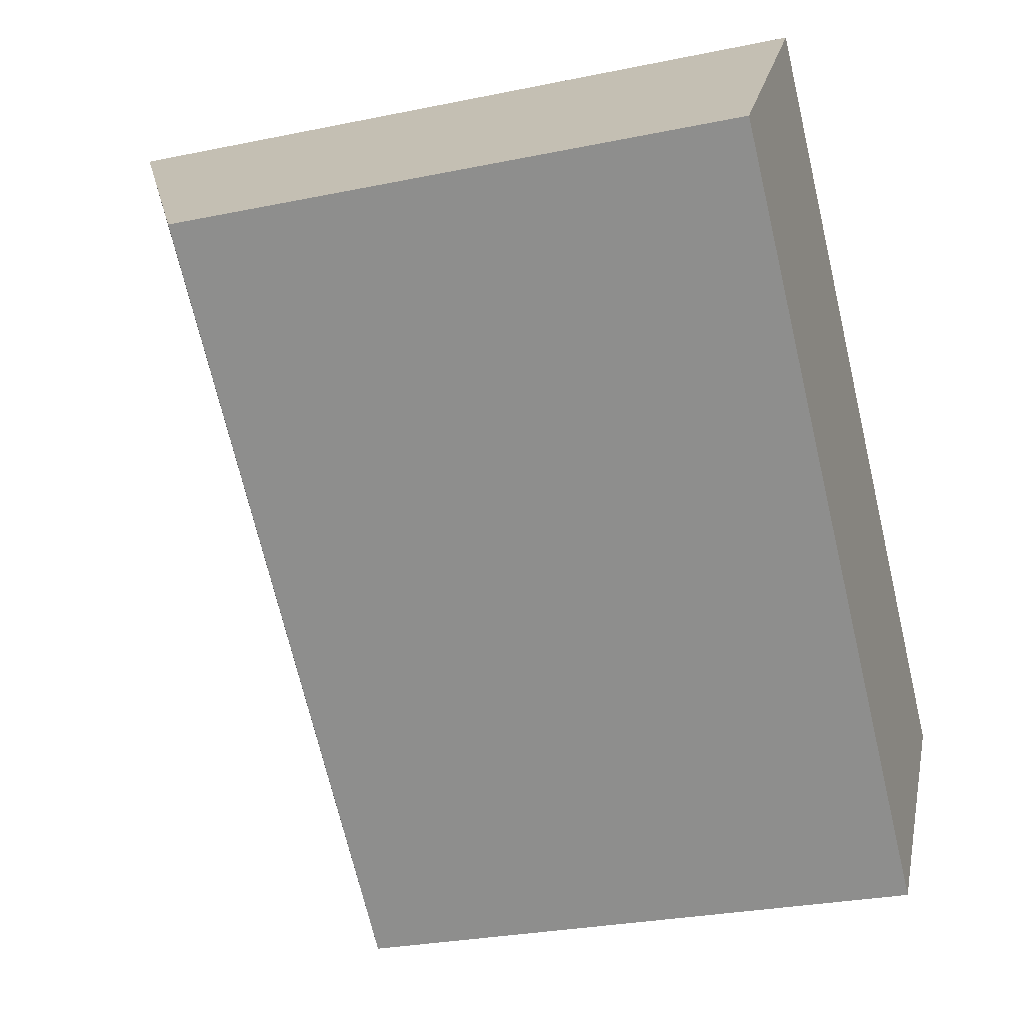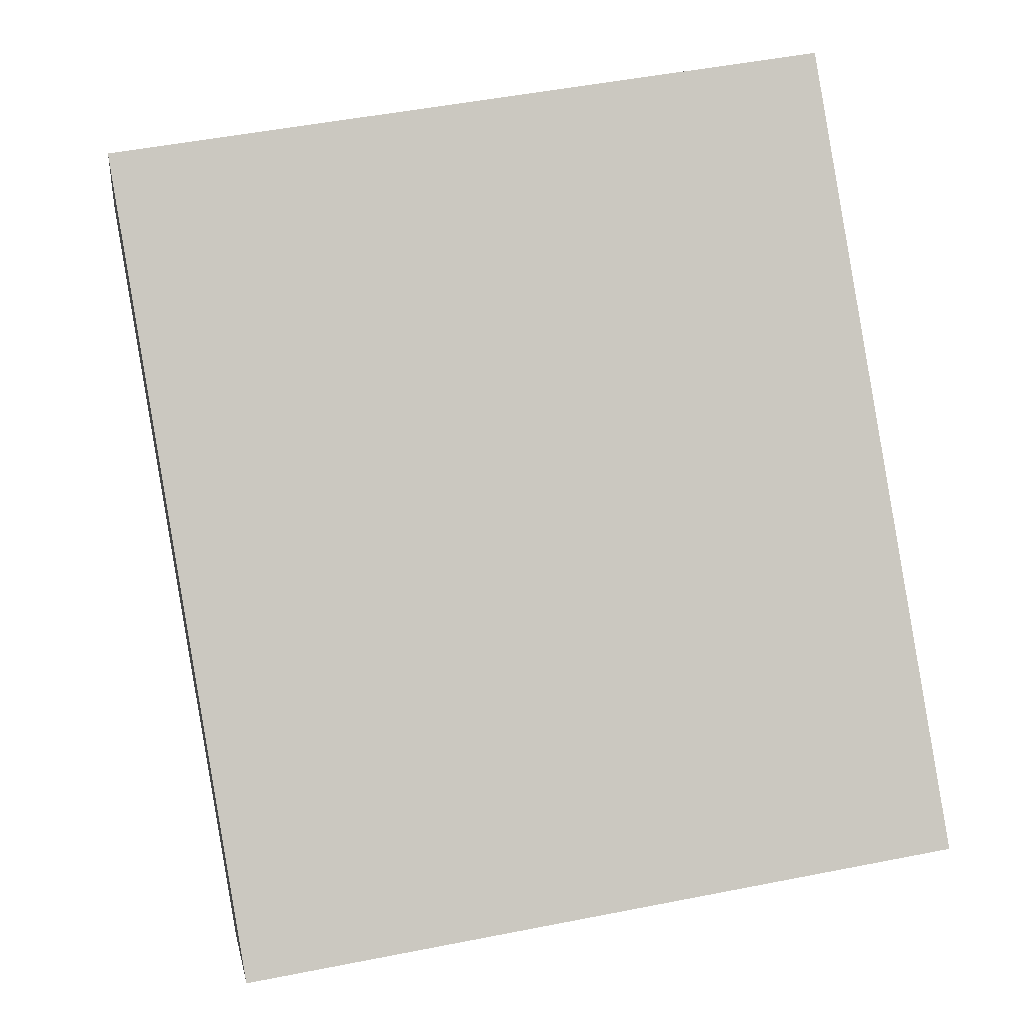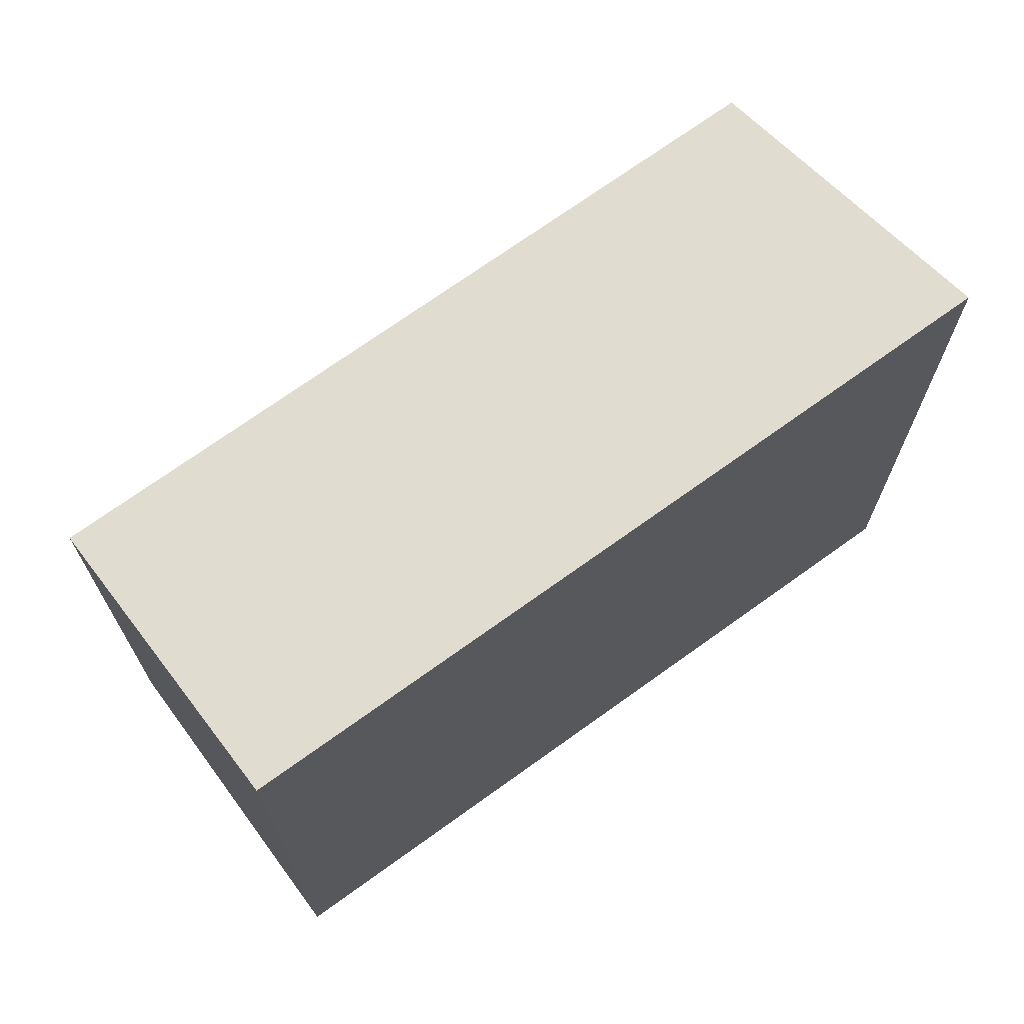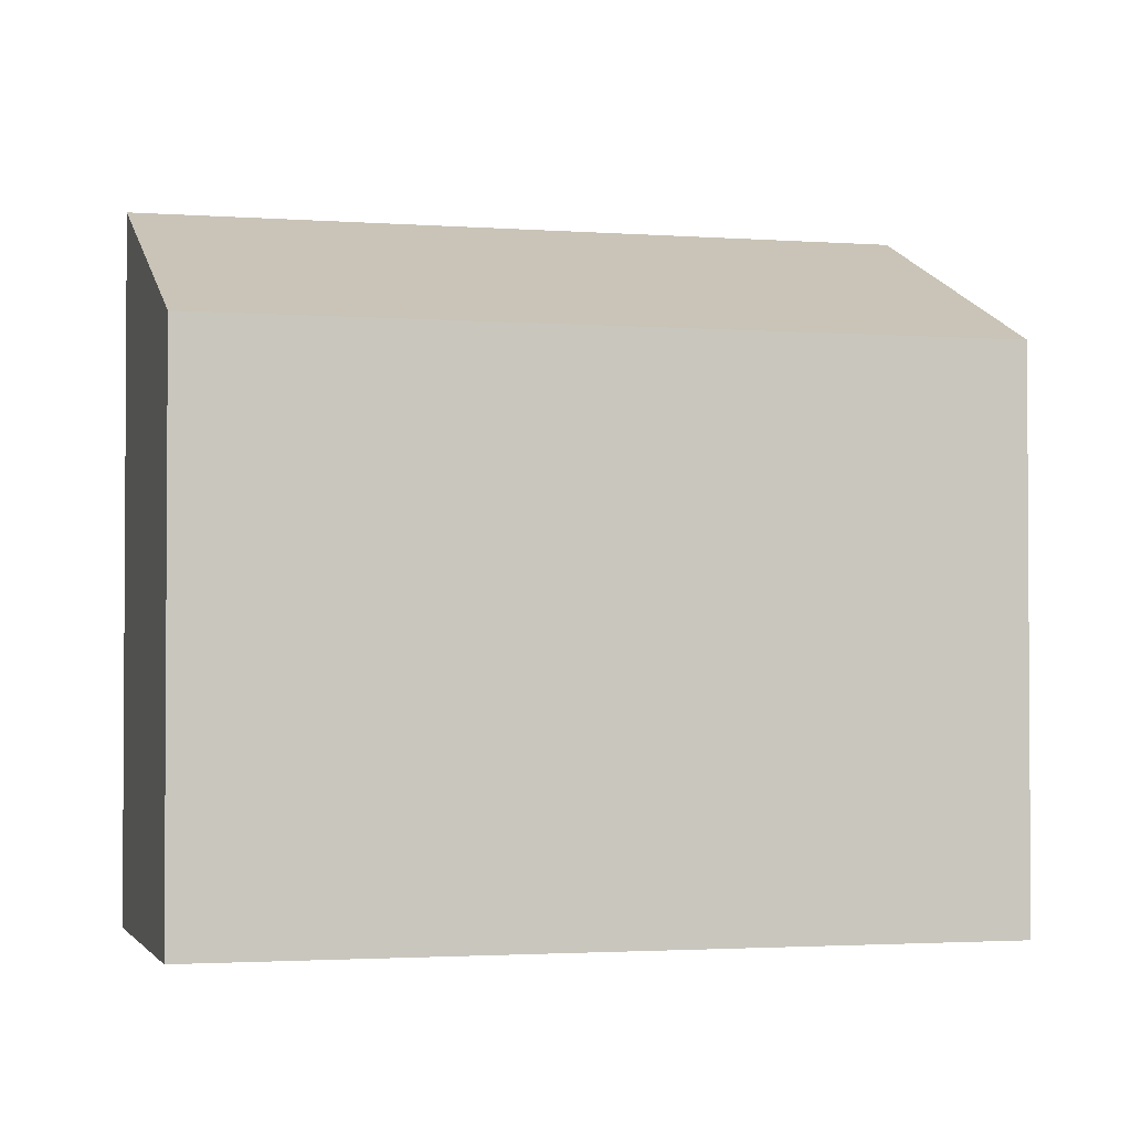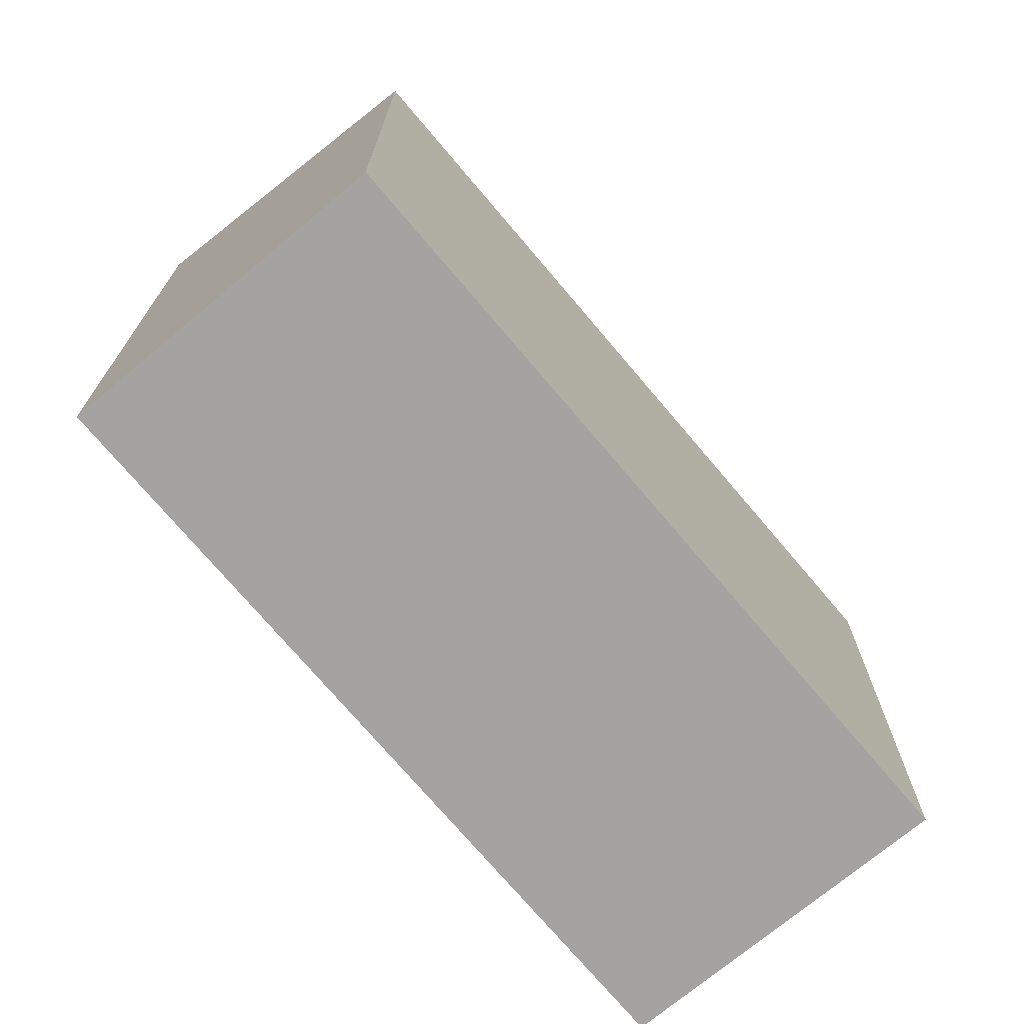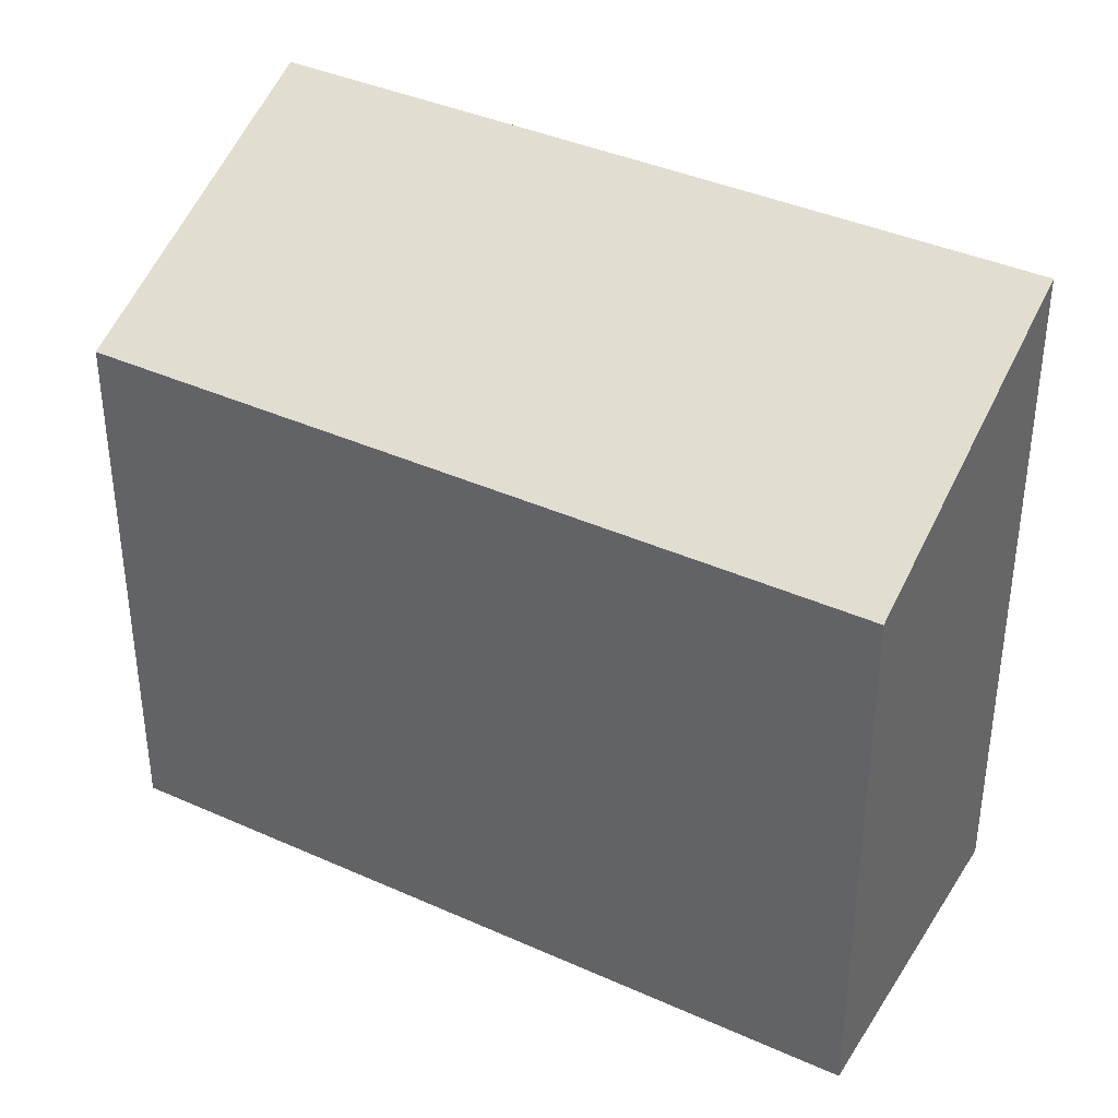
<metadata>
{"format":"obj","ext":"obj","renderer":"f3d","projection":"perspective","resolution":1024,"background":"white","views":[{"elev":-28.3,"azim":-72.6,"up":"+Z"},{"elev":48.8,"azim":77.5,"up":"+Z"},{"elev":71.7,"azim":4.3,"up":"+Y"},{"elev":-2.2,"azim":-154.9,"up":"+Y"},{"elev":-73.1,"azim":170.2,"up":"+Y"},{"elev":38.8,"azim":-110.5,"up":"+Y"}]}
</metadata>
<code>
v  4.533 4.135 -3.804
v  1.649 5.179 1.924
v  6.169 5.177 -1.874
v  0 4.135 2.532e-16
v  6.169 1.147e-16 -1.874
v  4.533 2.329e-16 -3.804
v  0 0 0
v  1.649 -1.178e-16 1.924
g defaultobject
f 1 2 3
f 2 1 4
f 5 1 3
f 1 5 6
f 6 4 1
f 4 6 7
f 4 8 2
f 8 4 7
f 8 3 2
f 3 8 5
f 8 6 5
f 6 8 7

</code>
